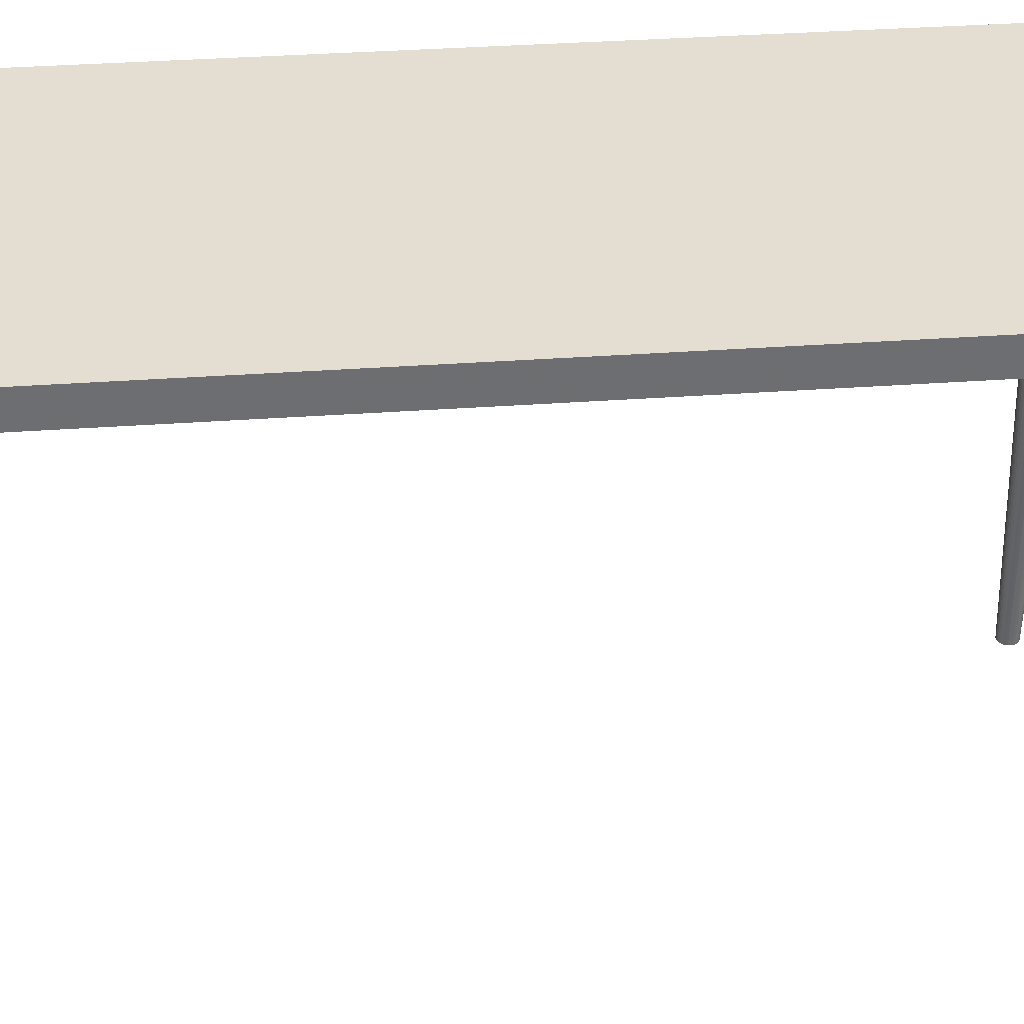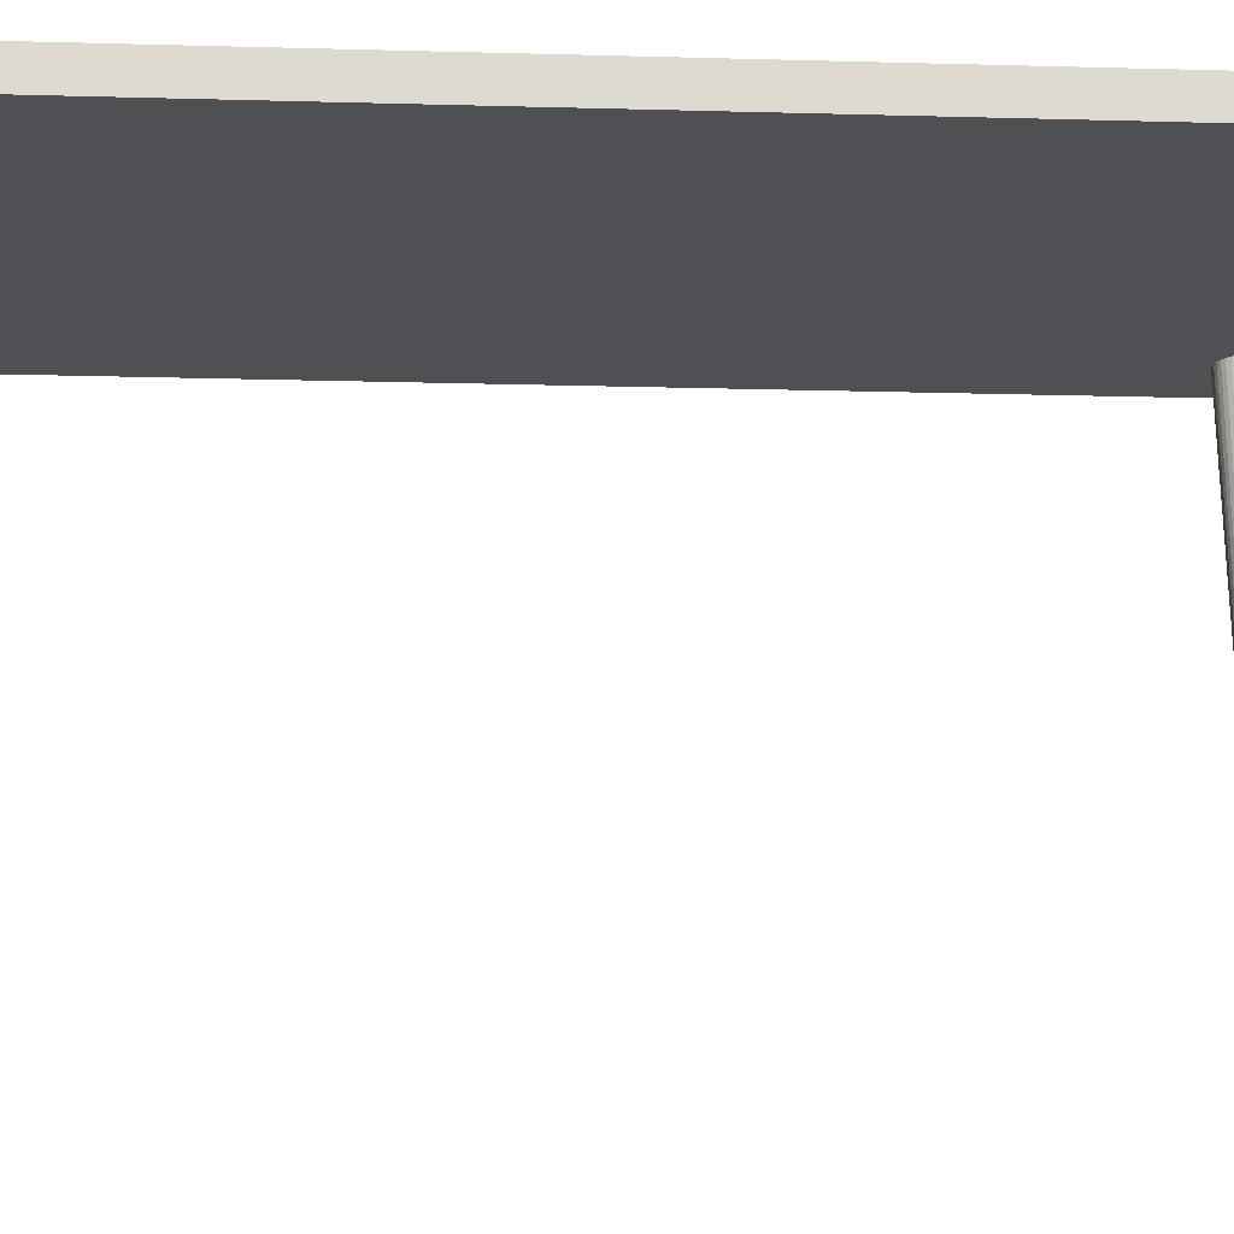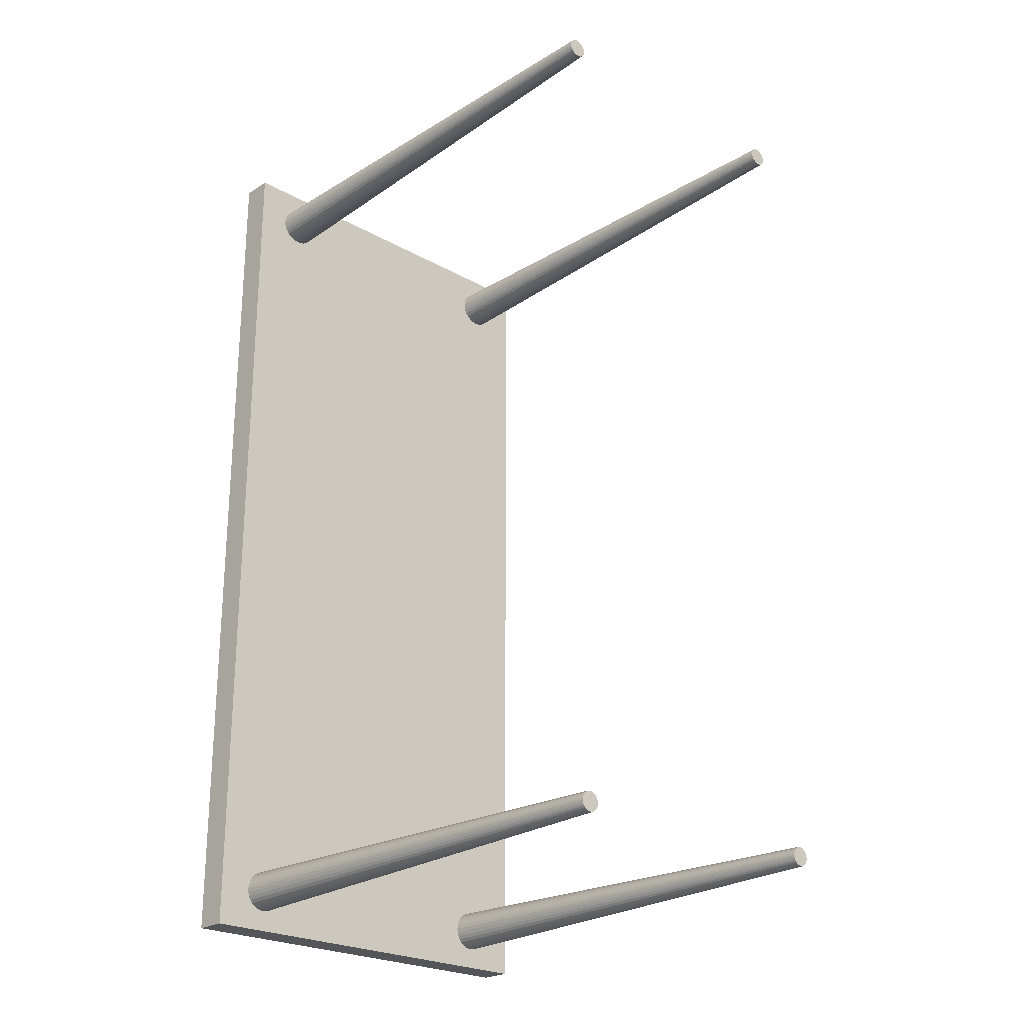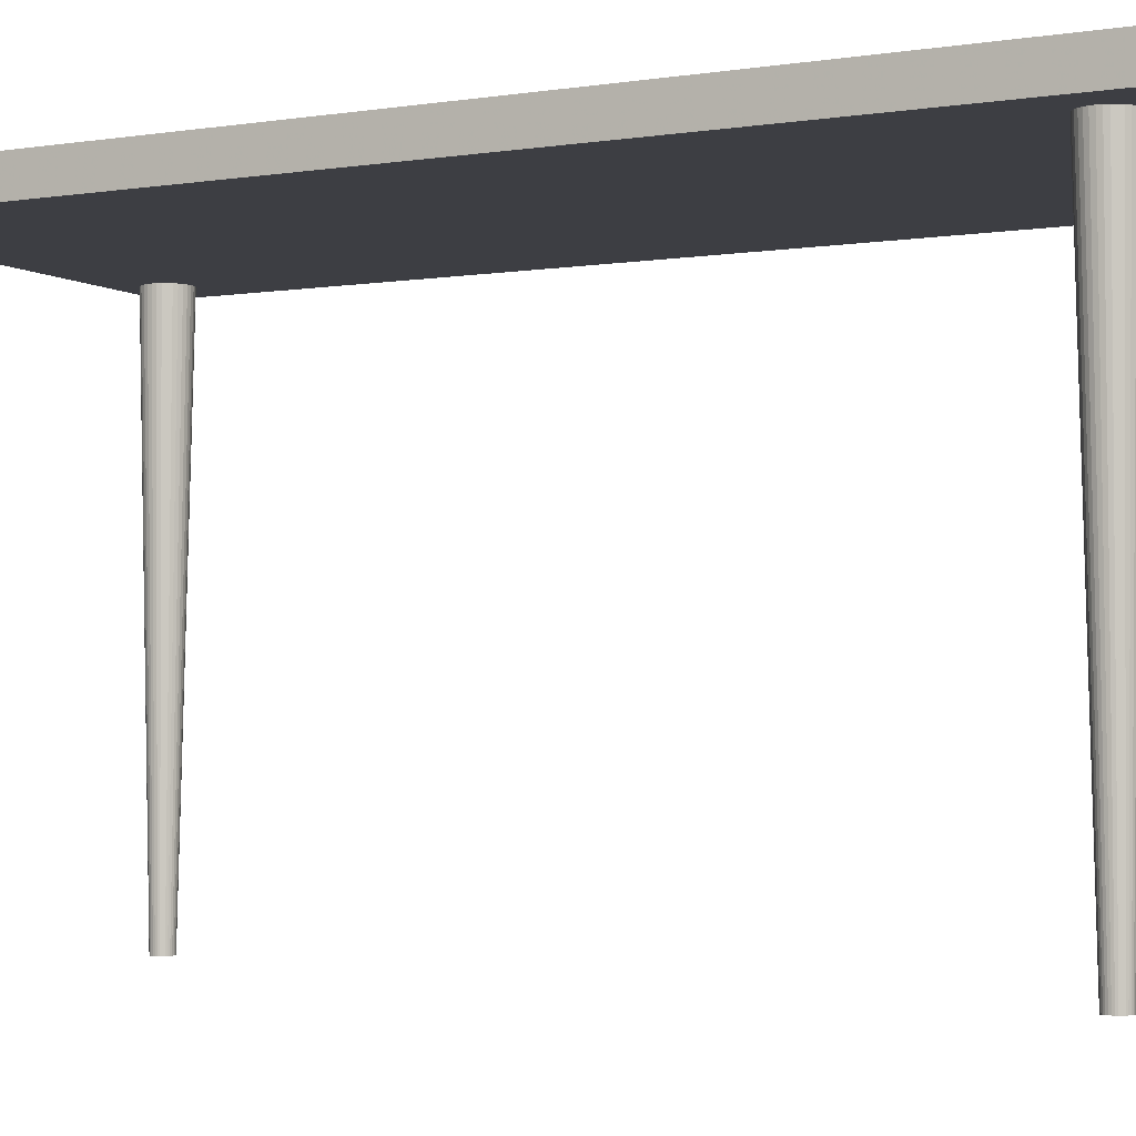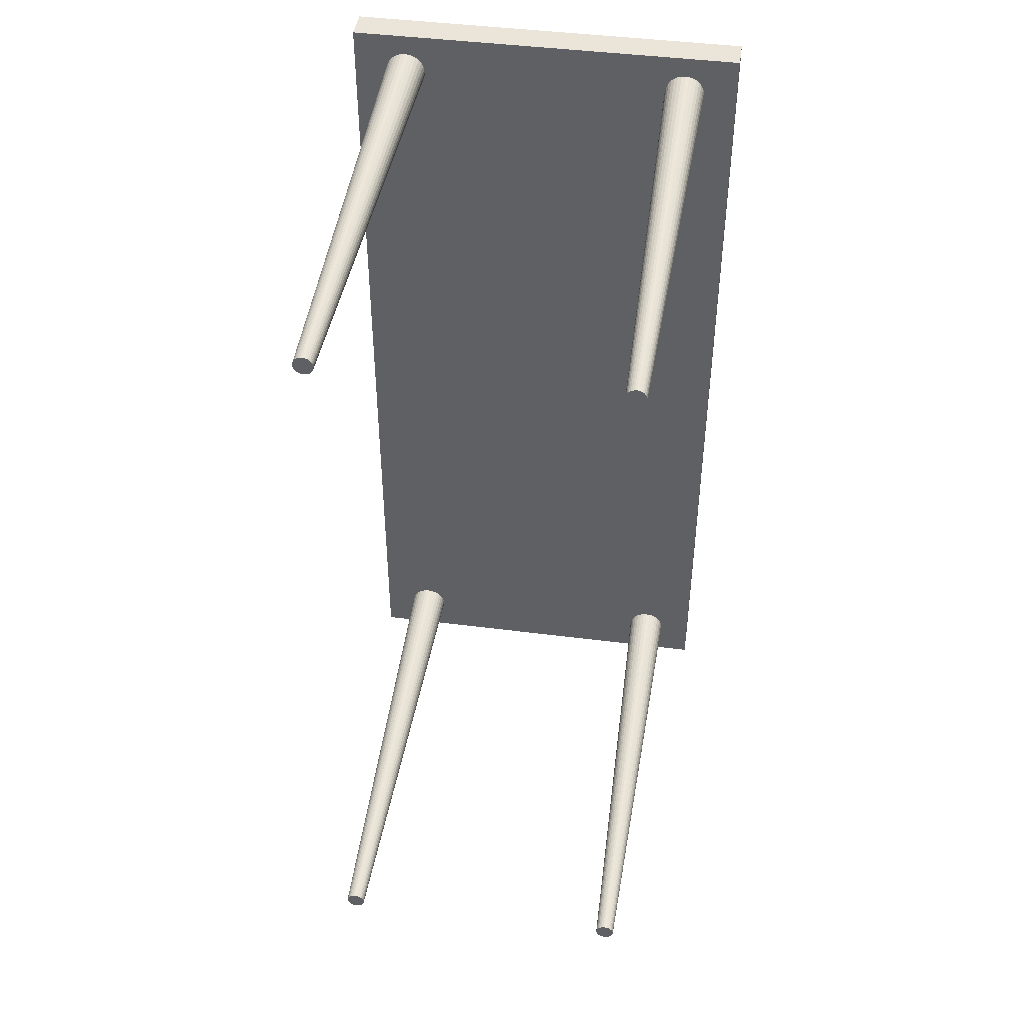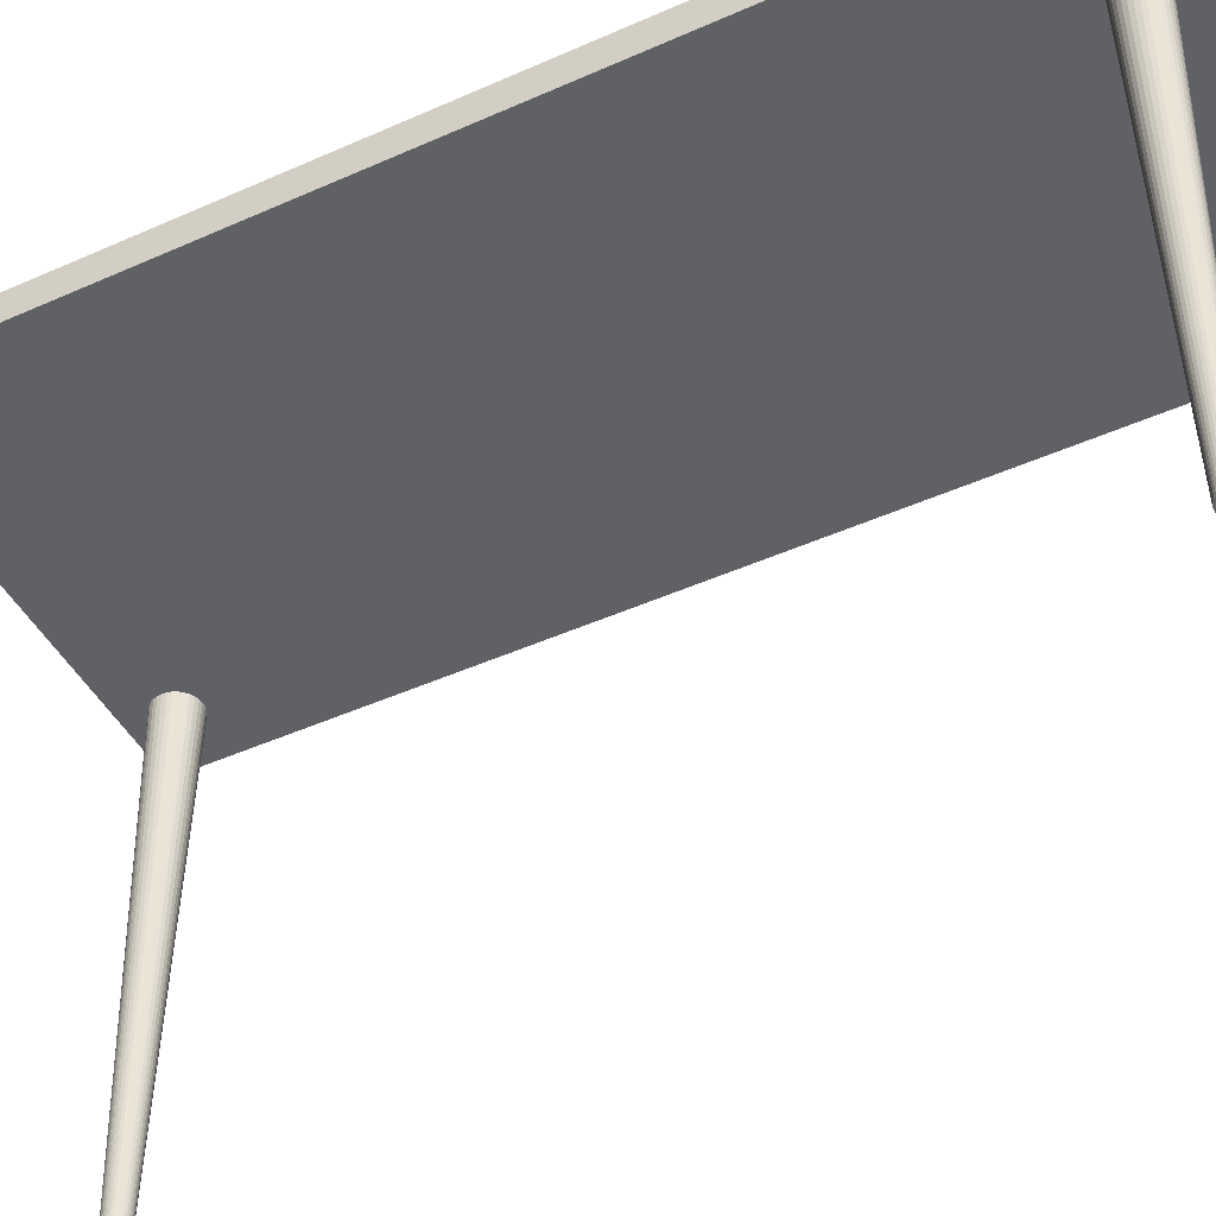
<metadata>
{"format":"obj","ext":"obj","renderer":"f3d","projection":"perspective","resolution":1024,"background":"white","views":[{"elev":36.0,"azim":-95.4,"up":"+Y"},{"elev":-18.6,"azim":-93.0,"up":"+Y"},{"elev":-24.0,"azim":-43.2,"up":"+Z"},{"elev":-3.7,"azim":118.3,"up":"+Y"},{"elev":44.6,"azim":8.5,"up":"+Z"},{"elev":-46.1,"azim":117.1,"up":"+Y"}]}
</metadata>
<code>
o Cube
v 1.637 0.6455 -0.2054
v 1.637 0.6455 1.219
v 1.003 0.6455 1.219
v 1.003 0.6455 -0.2054
v 1.637 0.6965 -0.2054
v 1.637 0.6965 1.219
v 1.003 0.6965 1.219
v 1.003 0.6965 -0.2054
f 1 2 3 4
f 5 8 7 6
f 1 5 6 2
f 2 6 7 3
f 3 7 8 4
f 5 1 4 8
o Cylinder
v 1.088 0.6929 -0.1735
v 1.088 -0.1184 -0.1553
v 1.095 0.6929 -0.1729
v 1.091 -0.1184 -0.155
v 1.101 0.6929 -0.171
v 1.094 -0.1184 -0.1542
v 1.107 0.6929 -0.1679
v 1.097 -0.1184 -0.1528
v 1.112 0.6929 -0.1637
v 1.099 -0.1184 -0.1509
v 1.116 0.6929 -0.1587
v 1.101 -0.1184 -0.1486
v 1.119 0.6929 -0.1529
v 1.102 -0.1184 -0.146
v 1.121 0.6929 -0.1467
v 1.103 -0.1184 -0.1431
v 1.121 0.6929 -0.1402
v 1.103 -0.1184 -0.1402
v 1.121 0.6929 -0.1337
v 1.103 -0.1184 -0.1372
v 1.119 0.6929 -0.1274
v 1.102 -0.1184 -0.1344
v 1.116 0.6929 -0.1216
v 1.101 -0.1184 -0.1317
v 1.112 0.6929 -0.1166
v 1.099 -0.1184 -0.1295
v 1.107 0.6929 -0.1124
v 1.097 -0.1184 -0.1276
v 1.101 0.6929 -0.1094
v 1.094 -0.1184 -0.1262
v 1.095 0.6929 -0.1075
v 1.091 -0.1184 -0.1253
v 1.088 0.6929 -0.1068
v 1.088 -0.1184 -0.125
v 1.082 0.6929 -0.1075
v 1.085 -0.1184 -0.1253
v 1.075 0.6929 -0.1094
v 1.082 -0.1184 -0.1262
v 1.07 0.6929 -0.1124
v 1.08 -0.1184 -0.1276
v 1.065 0.6929 -0.1166
v 1.077 -0.1184 -0.1295
v 1.06 0.6929 -0.1216
v 1.076 -0.1184 -0.1317
v 1.057 0.6929 -0.1274
v 1.074 -0.1184 -0.1344
v 1.055 0.6929 -0.1337
v 1.073 -0.1184 -0.1372
v 1.055 0.6929 -0.1402
v 1.073 -0.1184 -0.1402
v 1.055 0.6929 -0.1467
v 1.073 -0.1184 -0.1431
v 1.057 0.6929 -0.1529
v 1.074 -0.1184 -0.146
v 1.06 0.6929 -0.1587
v 1.076 -0.1184 -0.1486
v 1.065 0.6929 -0.1637
v 1.077 -0.1184 -0.1509
v 1.07 0.6929 -0.1679
v 1.08 -0.1184 -0.1528
v 1.075 0.6929 -0.171
v 1.082 -0.1184 -0.1542
v 1.082 0.6929 -0.1729
v 1.085 -0.1184 -0.155
v 1.552 0.6929 -0.1735
v 1.552 -0.1184 -0.1553
v 1.545 0.6929 -0.1729
v 1.549 -0.1184 -0.155
v 1.539 0.6929 -0.171
v 1.546 -0.1184 -0.1542
v 1.533 0.6929 -0.1679
v 1.543 -0.1184 -0.1528
v 1.528 0.6929 -0.1637
v 1.541 -0.1184 -0.1509
v 1.524 0.6929 -0.1587
v 1.539 -0.1184 -0.1486
v 1.521 0.6929 -0.1529
v 1.538 -0.1184 -0.146
v 1.519 0.6929 -0.1467
v 1.537 -0.1184 -0.1431
v 1.519 0.6929 -0.1402
v 1.537 -0.1184 -0.1402
v 1.519 0.6929 -0.1337
v 1.537 -0.1184 -0.1372
v 1.521 0.6929 -0.1274
v 1.538 -0.1184 -0.1344
v 1.524 0.6929 -0.1216
v 1.539 -0.1184 -0.1317
v 1.528 0.6929 -0.1166
v 1.541 -0.1184 -0.1295
v 1.533 0.6929 -0.1124
v 1.543 -0.1184 -0.1276
v 1.539 0.6929 -0.1094
v 1.546 -0.1184 -0.1262
v 1.545 0.6929 -0.1075
v 1.549 -0.1184 -0.1253
v 1.552 0.6929 -0.1068
v 1.552 -0.1184 -0.125
v 1.558 0.6929 -0.1075
v 1.555 -0.1184 -0.1253
v 1.565 0.6929 -0.1094
v 1.558 -0.1184 -0.1262
v 1.57 0.6929 -0.1124
v 1.56 -0.1184 -0.1276
v 1.575 0.6929 -0.1166
v 1.563 -0.1184 -0.1295
v 1.58 0.6929 -0.1216
v 1.564 -0.1184 -0.1317
v 1.583 0.6929 -0.1274
v 1.566 -0.1184 -0.1344
v 1.585 0.6929 -0.1337
v 1.567 -0.1184 -0.1372
v 1.585 0.6929 -0.1402
v 1.567 -0.1184 -0.1402
v 1.585 0.6929 -0.1467
v 1.567 -0.1184 -0.1431
v 1.583 0.6929 -0.1529
v 1.566 -0.1184 -0.146
v 1.58 0.6929 -0.1587
v 1.564 -0.1184 -0.1486
v 1.575 0.6929 -0.1637
v 1.563 -0.1184 -0.1509
v 1.57 0.6929 -0.1679
v 1.56 -0.1184 -0.1528
v 1.565 0.6929 -0.171
v 1.558 -0.1184 -0.1542
v 1.558 0.6929 -0.1729
v 1.555 -0.1184 -0.155
v 1.088 0.6929 1.188
v 1.088 -0.1184 1.169
v 1.095 0.6929 1.187
v 1.091 -0.1184 1.169
v 1.101 0.6929 1.185
v 1.094 -0.1184 1.168
v 1.107 0.6929 1.182
v 1.097 -0.1184 1.167
v 1.112 0.6929 1.178
v 1.099 -0.1184 1.165
v 1.116 0.6929 1.173
v 1.101 -0.1184 1.163
v 1.119 0.6929 1.167
v 1.102 -0.1184 1.16
v 1.121 0.6929 1.161
v 1.103 -0.1184 1.157
v 1.121 0.6929 1.154
v 1.103 -0.1184 1.154
v 1.121 0.6929 1.148
v 1.103 -0.1184 1.151
v 1.119 0.6929 1.141
v 1.102 -0.1184 1.148
v 1.116 0.6929 1.136
v 1.101 -0.1184 1.146
v 1.112 0.6929 1.131
v 1.099 -0.1184 1.143
v 1.107 0.6929 1.126
v 1.097 -0.1184 1.142
v 1.101 0.6929 1.123
v 1.094 -0.1184 1.14
v 1.095 0.6929 1.121
v 1.091 -0.1184 1.139
v 1.088 0.6929 1.121
v 1.088 -0.1184 1.139
v 1.082 0.6929 1.121
v 1.085 -0.1184 1.139
v 1.075 0.6929 1.123
v 1.082 -0.1184 1.14
v 1.07 0.6929 1.126
v 1.08 -0.1184 1.142
v 1.065 0.6929 1.131
v 1.077 -0.1184 1.143
v 1.06 0.6929 1.136
v 1.076 -0.1184 1.146
v 1.057 0.6929 1.141
v 1.074 -0.1184 1.148
v 1.055 0.6929 1.148
v 1.073 -0.1184 1.151
v 1.055 0.6929 1.154
v 1.073 -0.1184 1.154
v 1.055 0.6929 1.161
v 1.073 -0.1184 1.157
v 1.057 0.6929 1.167
v 1.074 -0.1184 1.16
v 1.06 0.6929 1.173
v 1.076 -0.1184 1.163
v 1.065 0.6929 1.178
v 1.077 -0.1184 1.165
v 1.07 0.6929 1.182
v 1.08 -0.1184 1.167
v 1.075 0.6929 1.185
v 1.082 -0.1184 1.168
v 1.082 0.6929 1.187
v 1.085 -0.1184 1.169
v 1.552 0.6929 1.188
v 1.552 -0.1184 1.169
v 1.545 0.6929 1.187
v 1.549 -0.1184 1.169
v 1.539 0.6929 1.185
v 1.546 -0.1184 1.168
v 1.533 0.6929 1.182
v 1.543 -0.1184 1.167
v 1.528 0.6929 1.178
v 1.541 -0.1184 1.165
v 1.524 0.6929 1.173
v 1.539 -0.1184 1.163
v 1.521 0.6929 1.167
v 1.538 -0.1184 1.16
v 1.519 0.6929 1.161
v 1.537 -0.1184 1.157
v 1.519 0.6929 1.154
v 1.537 -0.1184 1.154
v 1.519 0.6929 1.148
v 1.537 -0.1184 1.151
v 1.521 0.6929 1.141
v 1.538 -0.1184 1.148
v 1.524 0.6929 1.136
v 1.539 -0.1184 1.146
v 1.528 0.6929 1.131
v 1.541 -0.1184 1.143
v 1.533 0.6929 1.126
v 1.543 -0.1184 1.142
v 1.539 0.6929 1.123
v 1.546 -0.1184 1.14
v 1.545 0.6929 1.121
v 1.549 -0.1184 1.139
v 1.552 0.6929 1.121
v 1.552 -0.1184 1.139
v 1.558 0.6929 1.121
v 1.555 -0.1184 1.139
v 1.565 0.6929 1.123
v 1.558 -0.1184 1.14
v 1.57 0.6929 1.126
v 1.56 -0.1184 1.142
v 1.575 0.6929 1.131
v 1.563 -0.1184 1.143
v 1.58 0.6929 1.136
v 1.564 -0.1184 1.146
v 1.583 0.6929 1.141
v 1.566 -0.1184 1.148
v 1.585 0.6929 1.148
v 1.567 -0.1184 1.151
v 1.585 0.6929 1.154
v 1.567 -0.1184 1.154
v 1.585 0.6929 1.161
v 1.567 -0.1184 1.157
v 1.583 0.6929 1.167
v 1.566 -0.1184 1.16
v 1.58 0.6929 1.173
v 1.564 -0.1184 1.163
v 1.575 0.6929 1.178
v 1.563 -0.1184 1.165
v 1.57 0.6929 1.182
v 1.56 -0.1184 1.167
v 1.565 0.6929 1.185
v 1.558 -0.1184 1.168
v 1.558 0.6929 1.187
v 1.555 -0.1184 1.169
f 9 11 12 10
f 11 13 14 12
f 13 15 16 14
f 15 17 18 16
f 17 19 20 18
f 19 21 22 20
f 21 23 24 22
f 23 25 26 24
f 25 27 28 26
f 27 29 30 28
f 29 31 32 30
f 31 33 34 32
f 33 35 36 34
f 35 37 38 36
f 37 39 40 38
f 39 41 42 40
f 41 43 44 42
f 43 45 46 44
f 45 47 48 46
f 47 49 50 48
f 49 51 52 50
f 51 53 54 52
f 53 55 56 54
f 55 57 58 56
f 57 59 60 58
f 59 61 62 60
f 61 63 64 62
f 63 65 66 64
f 65 67 68 66
f 67 69 70 68
f 12 14 16 18 20 22 24 26 28 30 32 34 36 38 40 42 44 46 48 50 52 54 56 58 60 62 64 66 68 70 72 10
f 69 71 72 70
f 71 9 10 72
f 9 71 69 67 65 63 61 59 57 55 53 51 49 47 45 43 41 39 37 35 33 31 29 27 25 23 21 19 17 15 13 11
f 73 74 76 75
f 75 76 78 77
f 77 78 80 79
f 79 80 82 81
f 81 82 84 83
f 83 84 86 85
f 85 86 88 87
f 87 88 90 89
f 89 90 92 91
f 91 92 94 93
f 93 94 96 95
f 95 96 98 97
f 97 98 100 99
f 99 100 102 101
f 101 102 104 103
f 103 104 106 105
f 105 106 108 107
f 107 108 110 109
f 109 110 112 111
f 111 112 114 113
f 113 114 116 115
f 115 116 118 117
f 117 118 120 119
f 119 120 122 121
f 121 122 124 123
f 123 124 126 125
f 125 126 128 127
f 127 128 130 129
f 129 130 132 131
f 131 132 134 133
f 76 74 136 134 132 130 128 126 124 122 120 118 116 114 112 110 108 106 104 102 100 98 96 94 92 90 88 86 84 82 80 78
f 133 134 136 135
f 135 136 74 73
f 73 75 77 79 81 83 85 87 89 91 93 95 97 99 101 103 105 107 109 111 113 115 117 119 121 123 125 127 129 131 133 135
f 137 138 140 139
f 139 140 142 141
f 141 142 144 143
f 143 144 146 145
f 145 146 148 147
f 147 148 150 149
f 149 150 152 151
f 151 152 154 153
f 153 154 156 155
f 155 156 158 157
f 157 158 160 159
f 159 160 162 161
f 161 162 164 163
f 163 164 166 165
f 165 166 168 167
f 167 168 170 169
f 169 170 172 171
f 171 172 174 173
f 173 174 176 175
f 175 176 178 177
f 177 178 180 179
f 179 180 182 181
f 181 182 184 183
f 183 184 186 185
f 185 186 188 187
f 187 188 190 189
f 189 190 192 191
f 191 192 194 193
f 193 194 196 195
f 195 196 198 197
f 140 138 200 198 196 194 192 190 188 186 184 182 180 178 176 174 172 170 168 166 164 162 160 158 156 154 152 150 148 146 144 142
f 197 198 200 199
f 199 200 138 137
f 137 139 141 143 145 147 149 151 153 155 157 159 161 163 165 167 169 171 173 175 177 179 181 183 185 187 189 191 193 195 197 199
f 201 203 204 202
f 203 205 206 204
f 205 207 208 206
f 207 209 210 208
f 209 211 212 210
f 211 213 214 212
f 213 215 216 214
f 215 217 218 216
f 217 219 220 218
f 219 221 222 220
f 221 223 224 222
f 223 225 226 224
f 225 227 228 226
f 227 229 230 228
f 229 231 232 230
f 231 233 234 232
f 233 235 236 234
f 235 237 238 236
f 237 239 240 238
f 239 241 242 240
f 241 243 244 242
f 243 245 246 244
f 245 247 248 246
f 247 249 250 248
f 249 251 252 250
f 251 253 254 252
f 253 255 256 254
f 255 257 258 256
f 257 259 260 258
f 259 261 262 260
f 204 206 208 210 212 214 216 218 220 222 224 226 228 230 232 234 236 238 240 242 244 246 248 250 252 254 256 258 260 262 264 202
f 261 263 264 262
f 263 201 202 264
f 201 263 261 259 257 255 253 251 249 247 245 243 241 239 237 235 233 231 229 227 225 223 221 219 217 215 213 211 209 207 205 203

</code>
